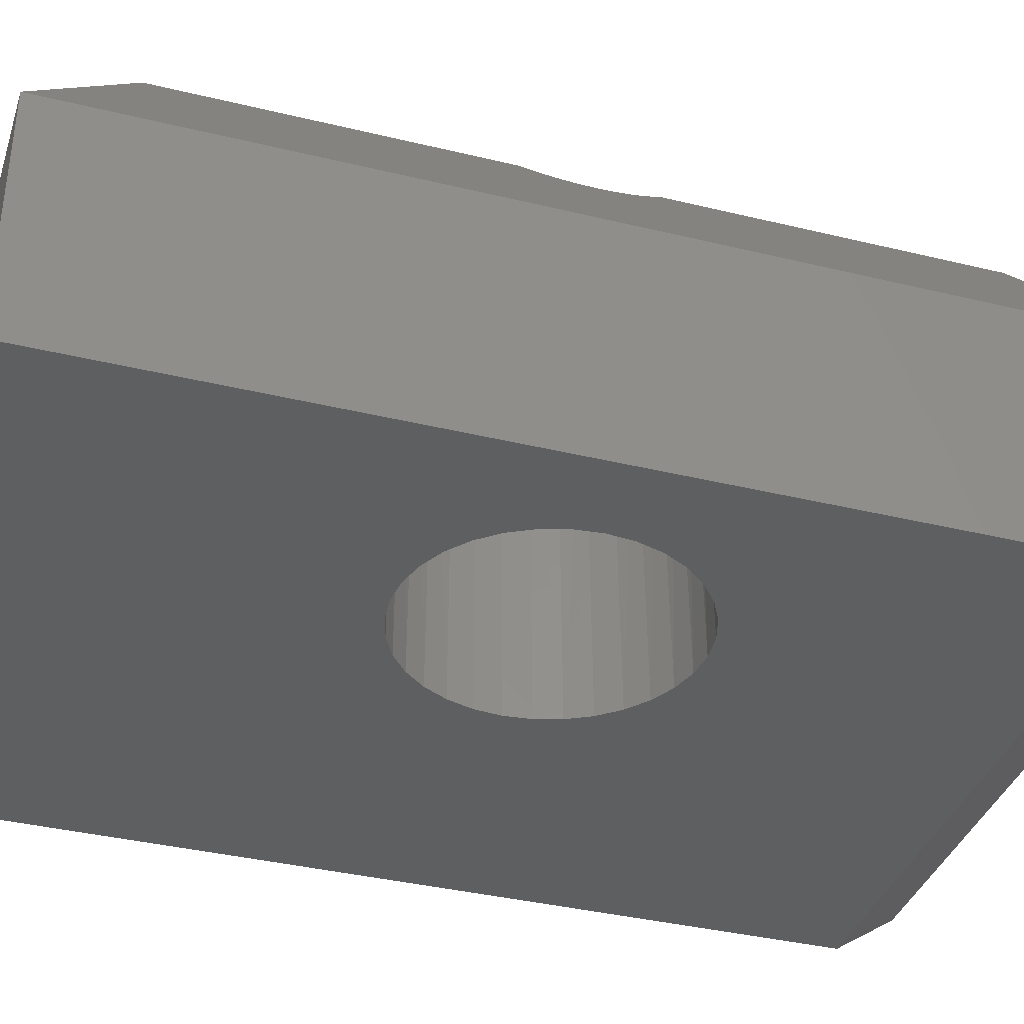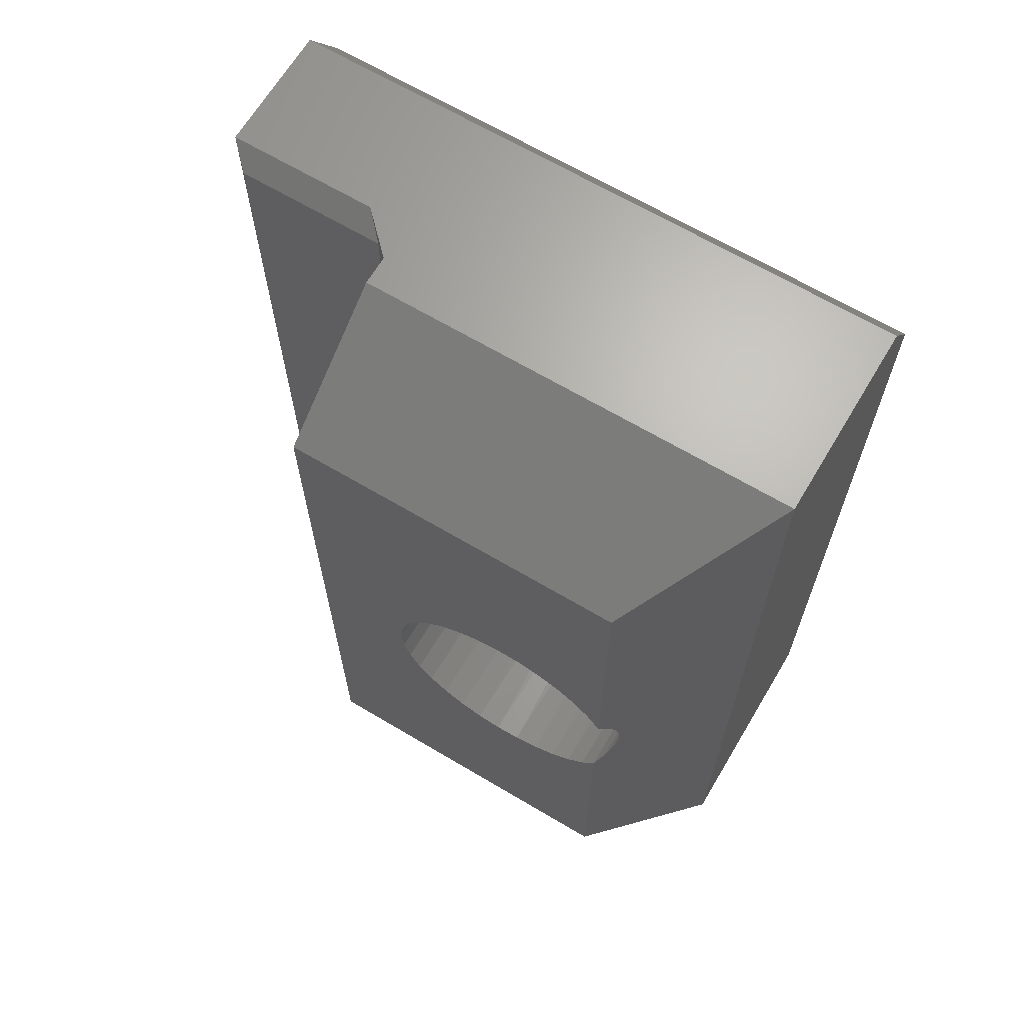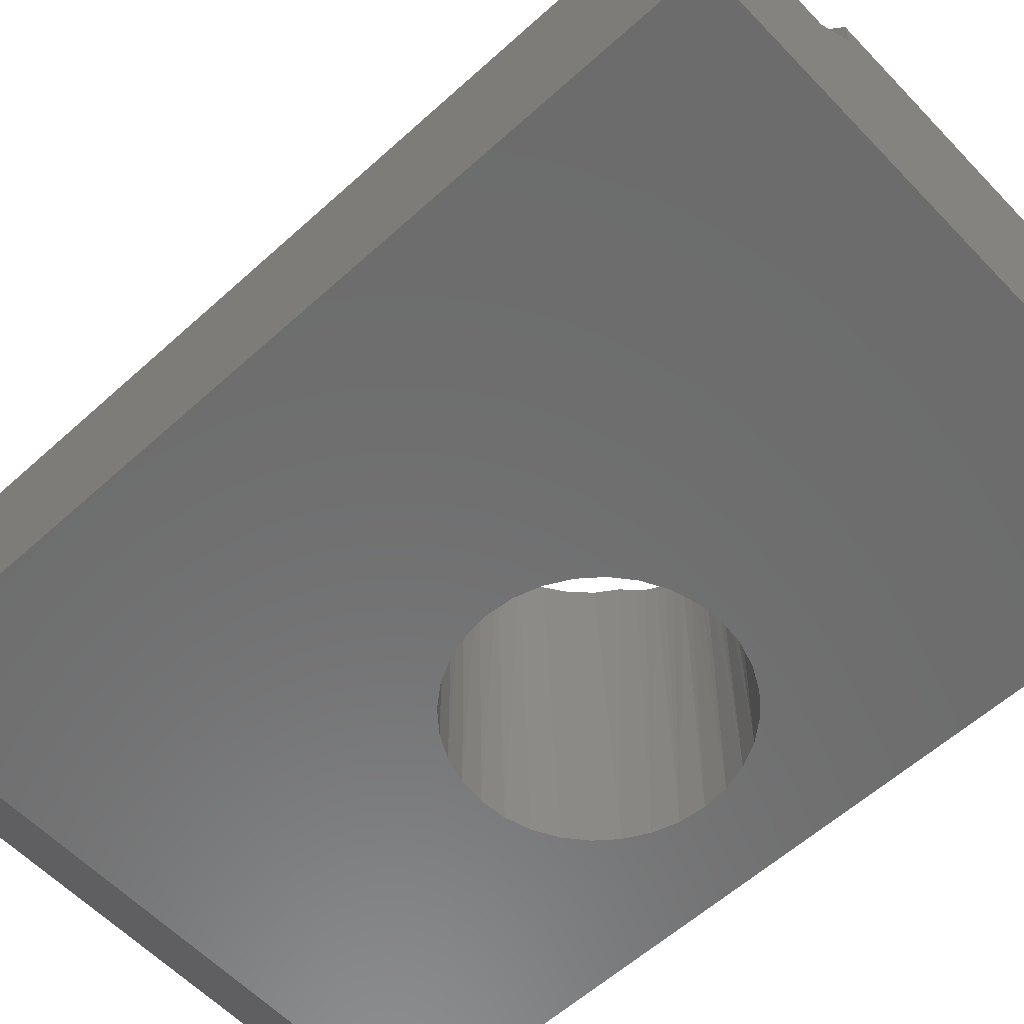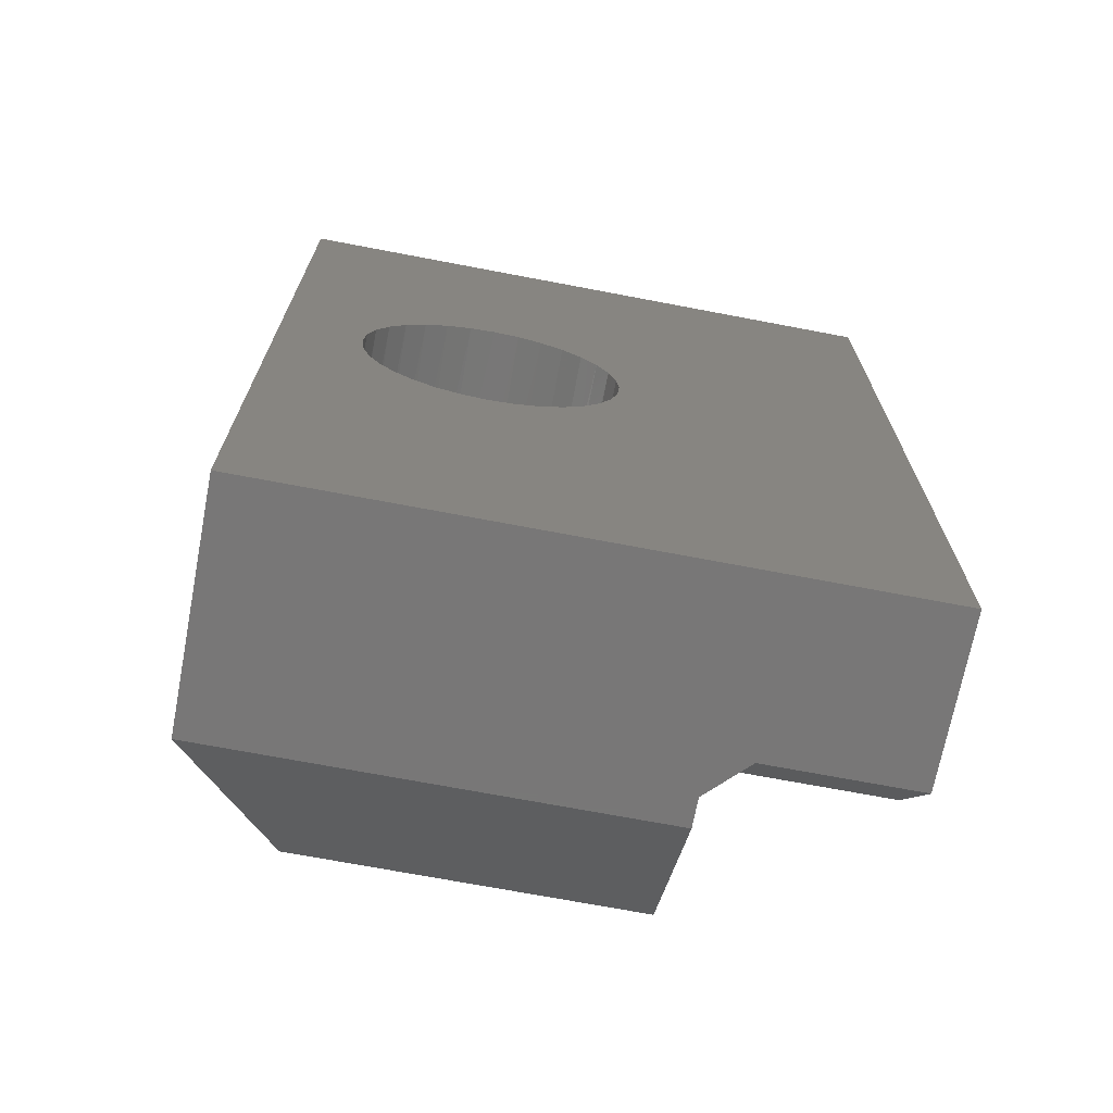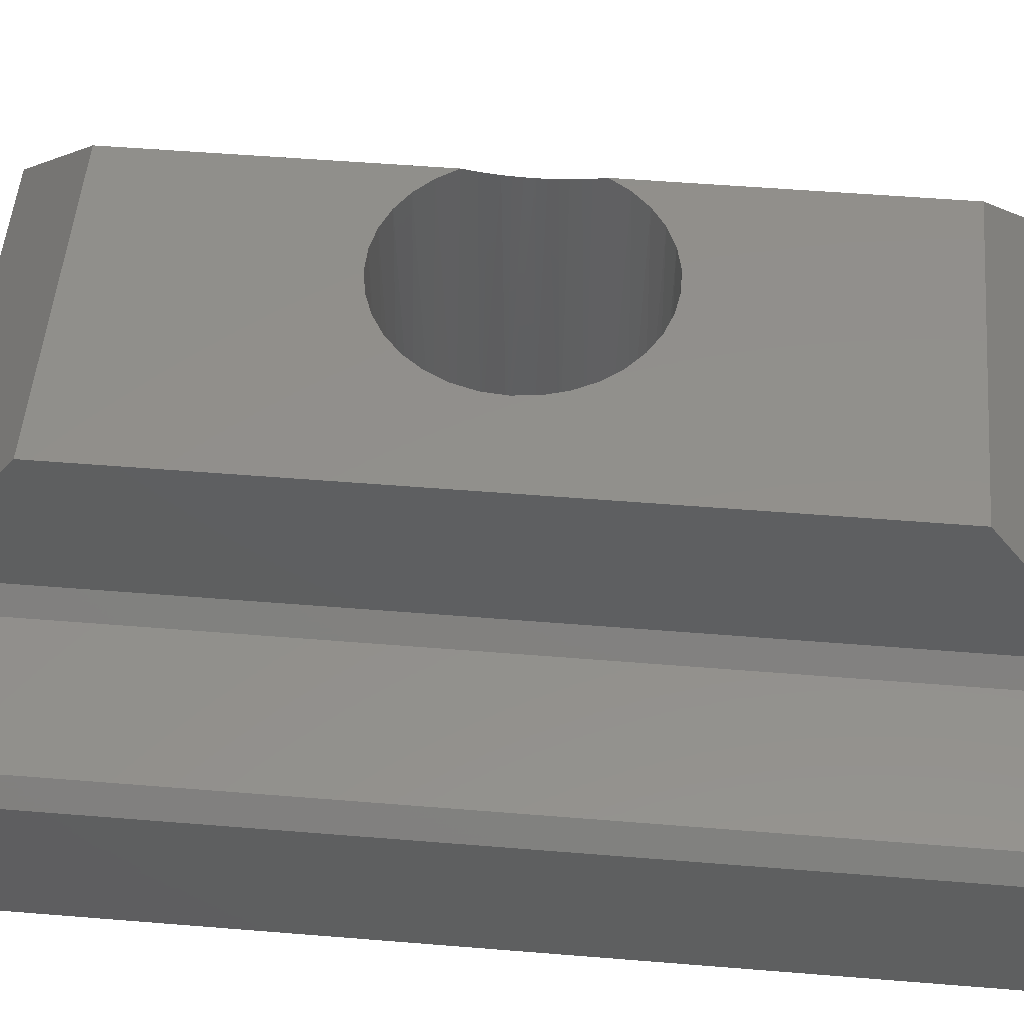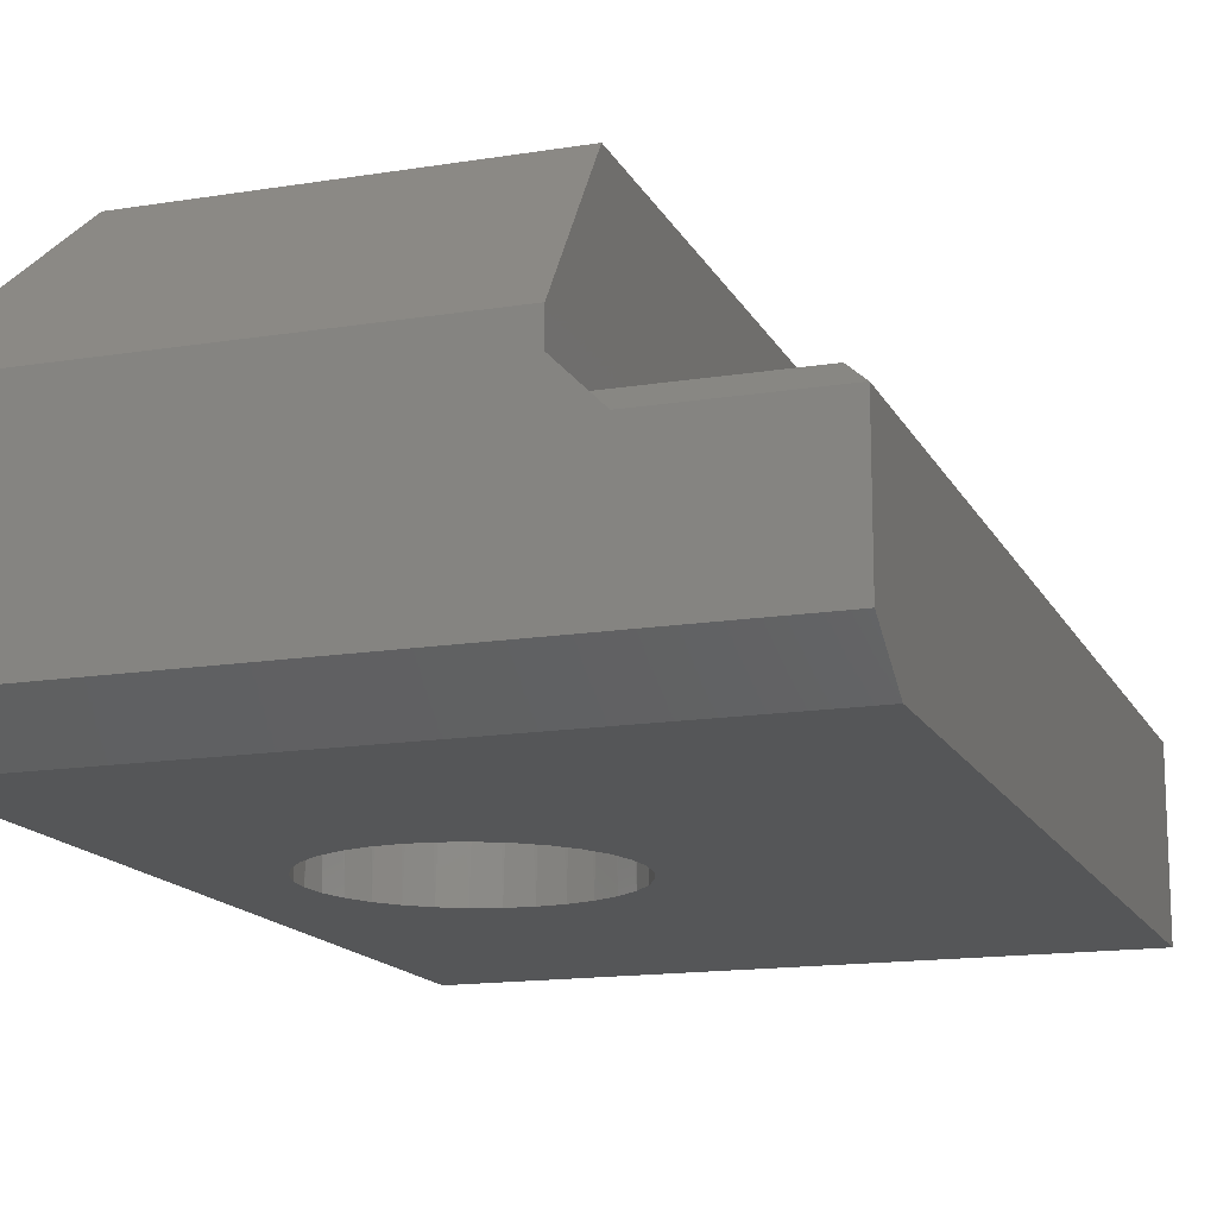
<metadata>
{"format":"stl","ext":"stl","renderer":"f3d","projection":"perspective","resolution":1024,"background":"white","views":[{"elev":-37.2,"azim":72.6,"up":"+Z"},{"elev":66.5,"azim":30.8,"up":"+Y"},{"elev":-58.6,"azim":-46.9,"up":"+Z"},{"elev":-70.2,"azim":169.2,"up":"+Y"},{"elev":52.7,"azim":-85.0,"up":"+Z"},{"elev":-15.1,"azim":-161.0,"up":"+Z"}]}
</metadata>
<code>
# stl→obj: 96 verts, 192 faces
v 0.4315 0.3831 0.2797
v 0.4299 0.395 0
v 0.4318 0.375 0.2793
v 0.4318 0.375 0
v 0.2439 0.432 0
v 0.2426 0.43 0.2969
v 0.2344 0.4143 0
v 0.2544 0.4453 0.2969
v 0.2566 0.4476 0
v 0.2689 0.4581 0.2969
v 0.2722 0.4603 0
v 0.2856 0.4679 0.2969
v 0.2899 0.4698 0
v 0.3038 0.4744 0.2969
v 0.3092 0.4757 0
v 0.3229 0.4774 0.2969
v 0.3292 0.4776 0
v 0.3422 0.4768 0.2969
v 0.3492 0.4757 0
v 0.3611 0.4726 0.2969
v 0.3685 0.4698 0
v 0.3788 0.4648 0.2969
v 0.3862 0.4603 0
v 0.3948 0.454 0.2969
v 0.4018 0.4476 0
v 0.4084 0.4403 0.2969
v 0.4145 0.432 0
v 0.4192 0.4242 0.2969
v 0.4293 0.3981 0.2828
v 0.4269 0.4065 0.2861
v 0.424 0.4143 0
v 0.4306 0.3911 0.281
v 0.2338 0.4128 0.2969
v 0.2284 0.3942 0.2969
v 0.2285 0.395 0
v 0.2266 0.375 0.2969
v 0.2266 0.375 0
v 0.4243 0.4135 0.2898
v 0.4299 0.355 0
v 0.4315 0.3669 0.2797
v 0.4306 0.3589 0.281
v 0.4293 0.3519 0.2828
v 0.424 0.3357 0
v 0.4269 0.3435 0.2861
v 0.4145 0.318 0
v 0.4084 0.3097 0.2969
v 0.4192 0.3258 0.2969
v 0.4018 0.3024 0
v 0.3948 0.296 0.2969
v 0.3862 0.2897 0
v 0.3788 0.2852 0.2969
v 0.3685 0.2802 0
v 0.3611 0.2774 0.2969
v 0.3492 0.2743 0
v 0.3422 0.2732 0.2969
v 0.3292 0.2724 0
v 0.3229 0.2726 0.2969
v 0.3092 0.2743 0
v 0.3038 0.2756 0.2969
v 0.2899 0.2802 0
v 0.2856 0.2821 0.2969
v 0.2722 0.2897 0
v 0.2689 0.2919 0.2969
v 0.2566 0.3024 0
v 0.2544 0.3047 0.2969
v 0.2439 0.318 0
v 0.2426 0.32 0.2969
v 0.2344 0.3357 0
v 0.4243 0.3365 0.2898
v 0.2338 0.3372 0.2969
v 0.2285 0.355 0
v 0.2284 0.3558 0.2969
v 0.4192 0.6719 0.2969
v 0.4192 0.07812 0.2969
v 0.15 0.07812 0.2969
v 0.15 0.6719 0.2969
v 0.4974 0.75 0.1875
v 0.4974 0 0.1875
v 0 0.7031 0
v 0.4974 0.7031 0
v 0 0 0
v 0.4974 0 0
v 0.01562 0.01562 0.1484
v 0.1344 0.01562 0.1484
v 0.01562 0.7344 0.1484
v 0.1344 0.7344 0.1484
v 0.15 0 0.1875
v 0.15 0 0.1641
v 0.1187 0 0.1328
v 0 0 0.1328
v 0.4974 0.75 0.03125
v 0 0.75 0.03125
v 0 0.75 0.1328
v 0.1187 0.75 0.1328
v 0.15 0.75 0.1641
v 0.15 0.75 0.1875
f 1 2 3
f 2 4 3
f 5 6 7
f 8 6 5
f 9 8 5
f 10 8 9
f 11 10 9
f 12 10 11
f 13 12 11
f 14 12 13
f 15 14 13
f 16 14 15
f 17 16 15
f 18 16 17
f 19 18 17
f 20 18 19
f 21 20 19
f 22 20 21
f 23 22 21
f 24 22 23
f 25 24 23
f 26 24 25
f 27 26 25
f 26 27 28
f 29 30 31
f 2 29 31
f 32 29 2
f 1 32 2
f 6 33 7
f 7 33 34
f 7 34 35
f 35 34 36
f 35 36 37
f 30 38 31
f 31 38 28
f 31 28 27
f 39 40 4
f 40 3 4
f 41 40 39
f 39 42 41
f 42 39 43
f 44 42 43
f 45 46 47
f 48 46 45
f 48 49 46
f 49 48 50
f 50 51 49
f 51 50 52
f 52 53 51
f 53 52 54
f 54 55 53
f 55 54 56
f 56 57 55
f 57 56 58
f 58 59 57
f 59 58 60
f 60 61 59
f 61 60 62
f 62 63 61
f 63 62 64
f 64 65 63
f 65 64 66
f 66 67 65
f 67 66 68
f 44 43 69
f 69 43 45
f 69 45 47
f 67 68 70
f 70 68 71
f 70 71 72
f 72 71 37
f 72 37 36
f 73 12 14
f 73 14 16
f 73 16 18
f 73 18 20
f 73 20 22
f 73 22 24
f 73 24 26
f 73 26 28
f 74 47 46
f 74 46 49
f 74 49 51
f 74 51 53
f 74 53 55
f 74 55 57
f 74 57 75
f 75 57 59
f 75 59 61
f 75 61 63
f 75 63 65
f 75 65 67
f 75 67 70
f 75 70 72
f 76 75 72
f 76 72 36
f 76 36 34
f 76 34 33
f 76 33 6
f 76 6 8
f 76 8 10
f 76 10 12
f 76 12 73
f 77 73 28
f 77 28 38
f 77 38 30
f 77 30 29
f 77 29 32
f 77 32 1
f 77 1 3
f 77 3 40
f 77 40 78
f 78 40 41
f 78 41 42
f 78 42 44
f 78 44 69
f 78 69 47
f 78 47 74
f 79 80 17
f 79 17 15
f 79 15 13
f 79 13 11
f 79 11 9
f 79 9 5
f 79 5 7
f 79 7 35
f 79 35 37
f 79 37 81
f 81 37 71
f 81 71 68
f 81 68 66
f 81 66 64
f 81 64 62
f 81 62 60
f 81 60 58
f 81 58 56
f 81 56 82
f 82 56 54
f 82 54 52
f 82 52 50
f 82 50 48
f 82 48 45
f 82 45 43
f 82 43 39
f 80 82 39
f 80 39 4
f 80 4 2
f 80 2 31
f 80 31 27
f 80 27 25
f 80 25 23
f 80 23 21
f 80 21 19
f 80 19 17
f 83 84 85
f 85 84 86
f 78 87 82
f 82 87 88
f 82 88 89
f 89 90 82
f 82 90 81
f 91 92 93
f 91 93 94
f 91 94 95
f 91 95 96
f 91 96 77
f 81 90 79
f 79 90 93
f 79 93 92
f 89 88 84
f 94 86 95
f 95 86 84
f 95 84 88
f 78 82 77
f 77 82 80
f 77 80 91
f 90 89 83
f 83 89 84
f 93 90 85
f 85 90 83
f 94 93 86
f 86 93 85
f 88 87 75
f 88 75 95
f 95 75 76
f 95 76 96
f 87 78 75
f 75 78 74
f 77 96 73
f 73 96 76
f 91 80 92
f 92 80 79

</code>
